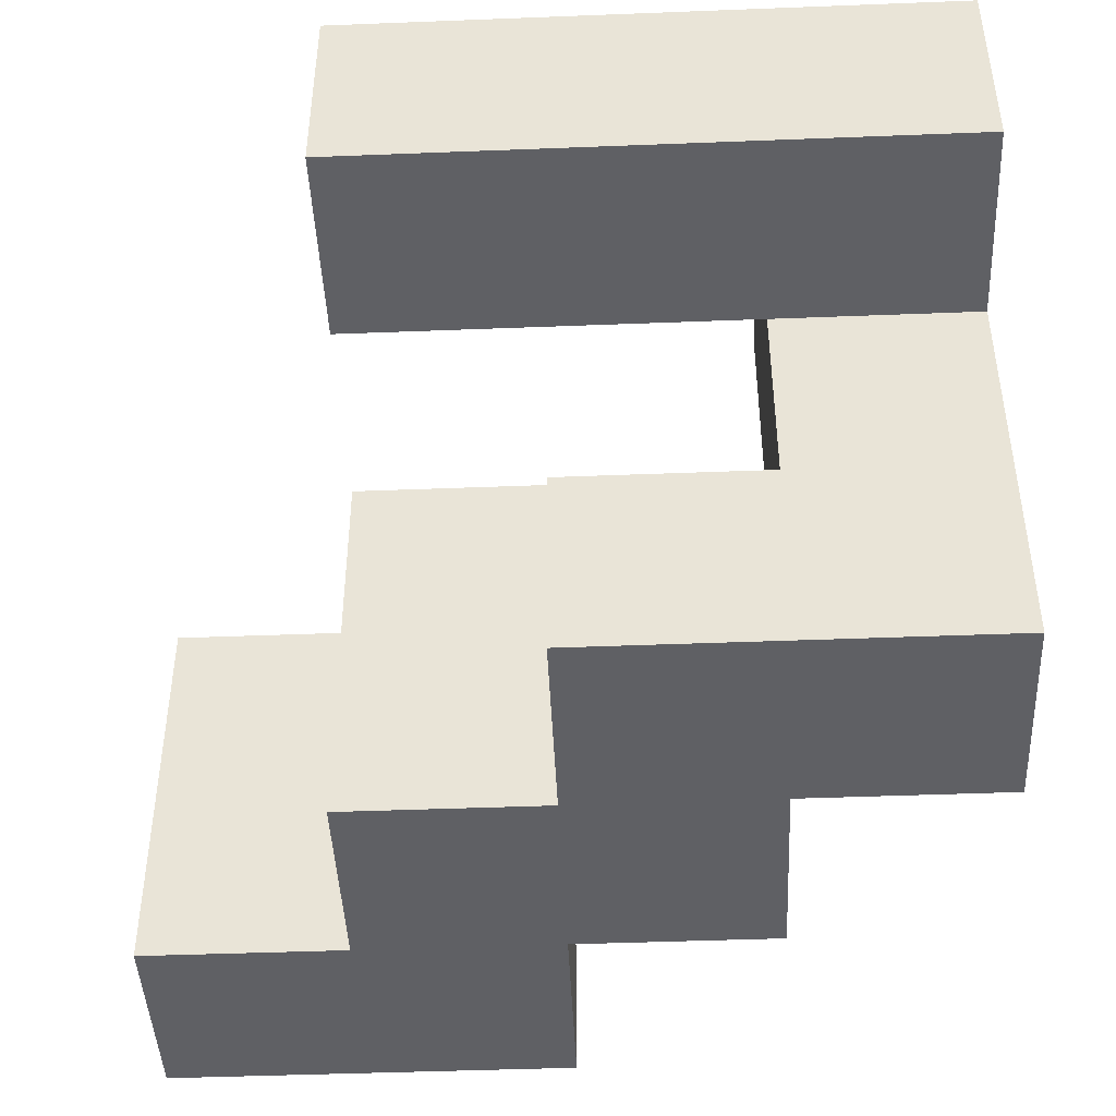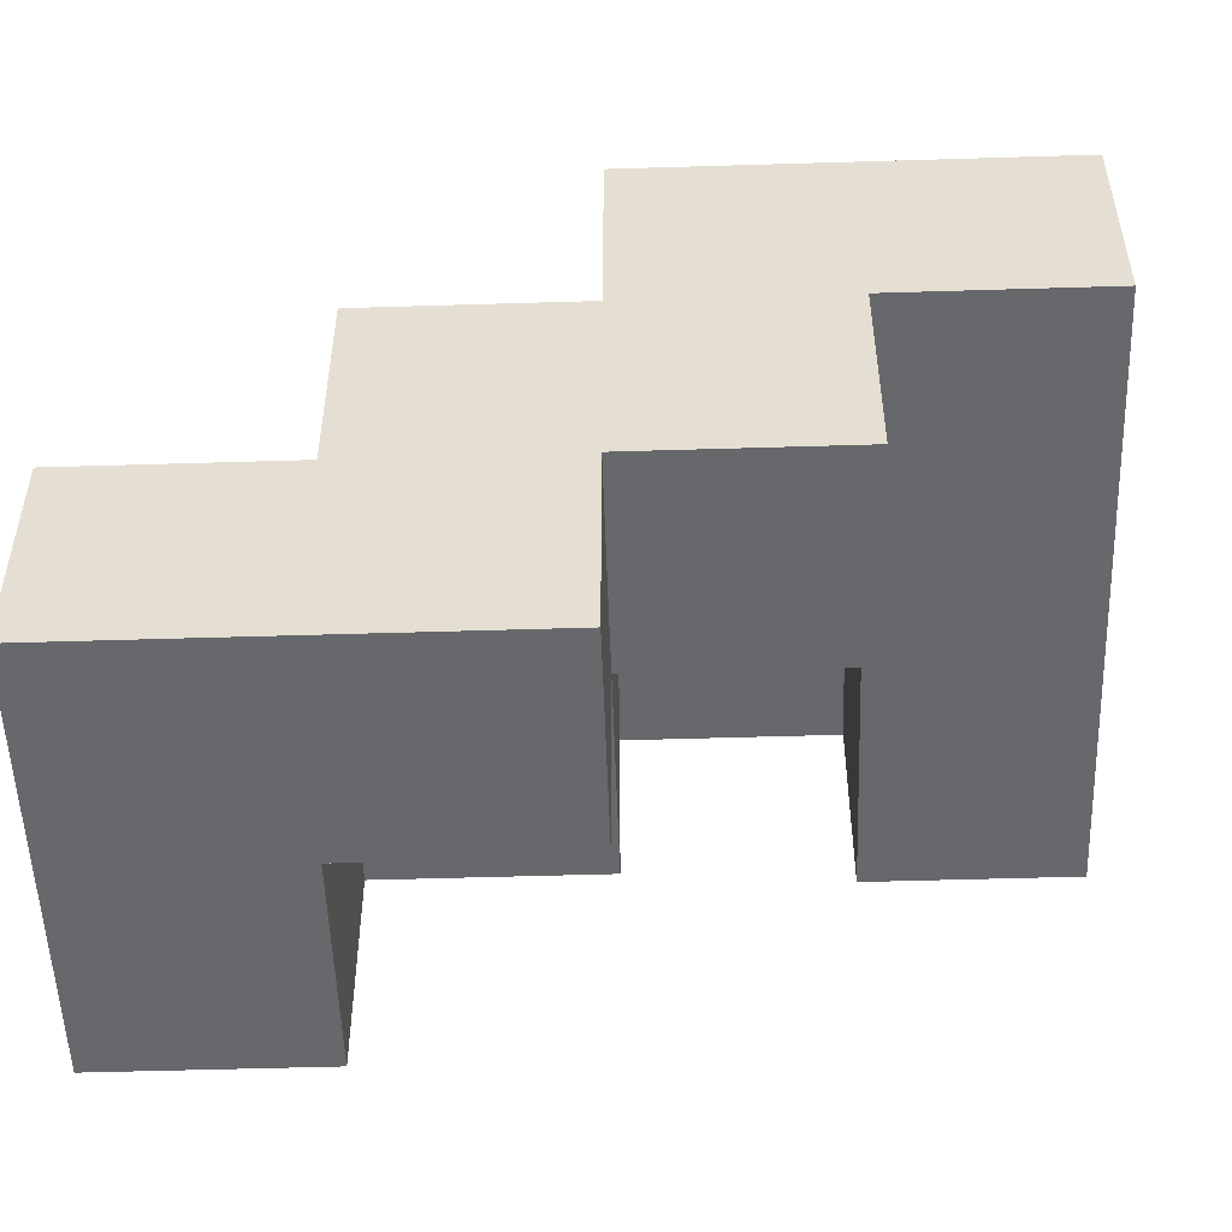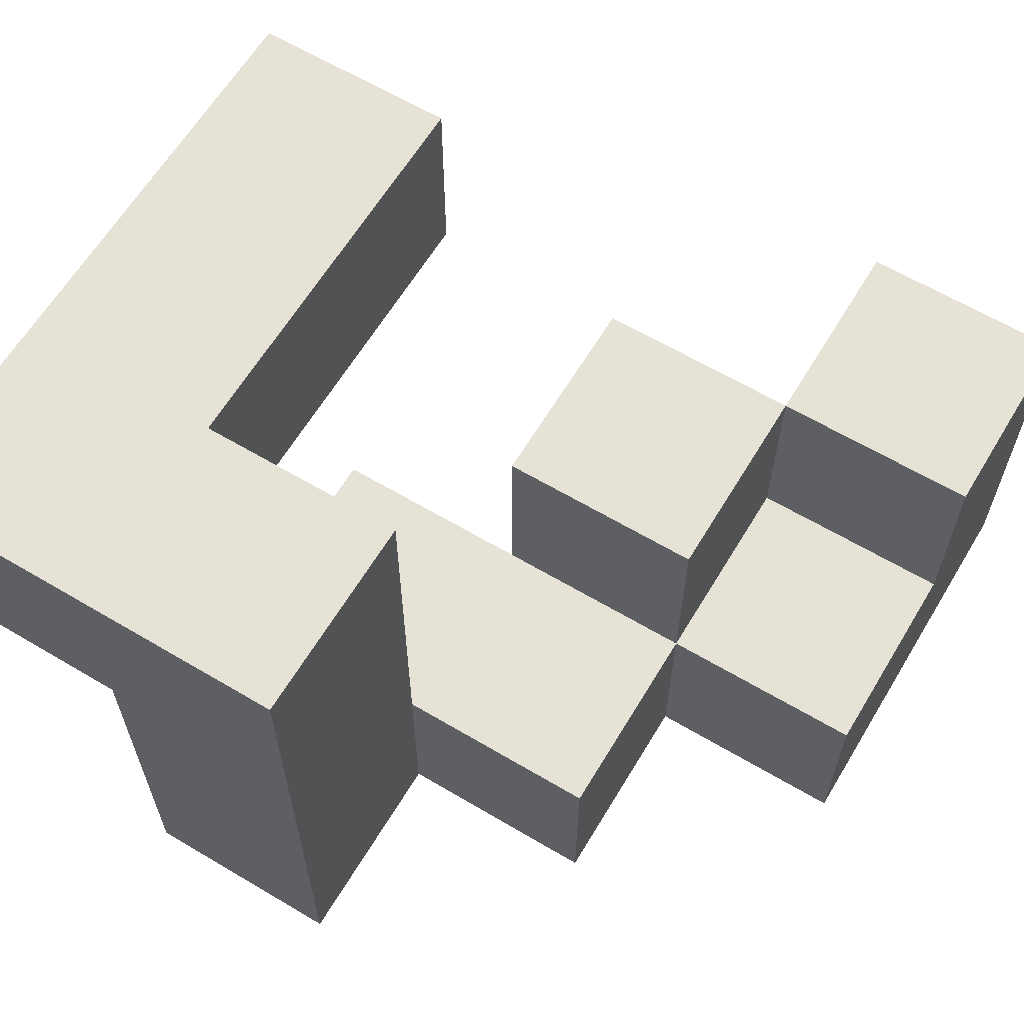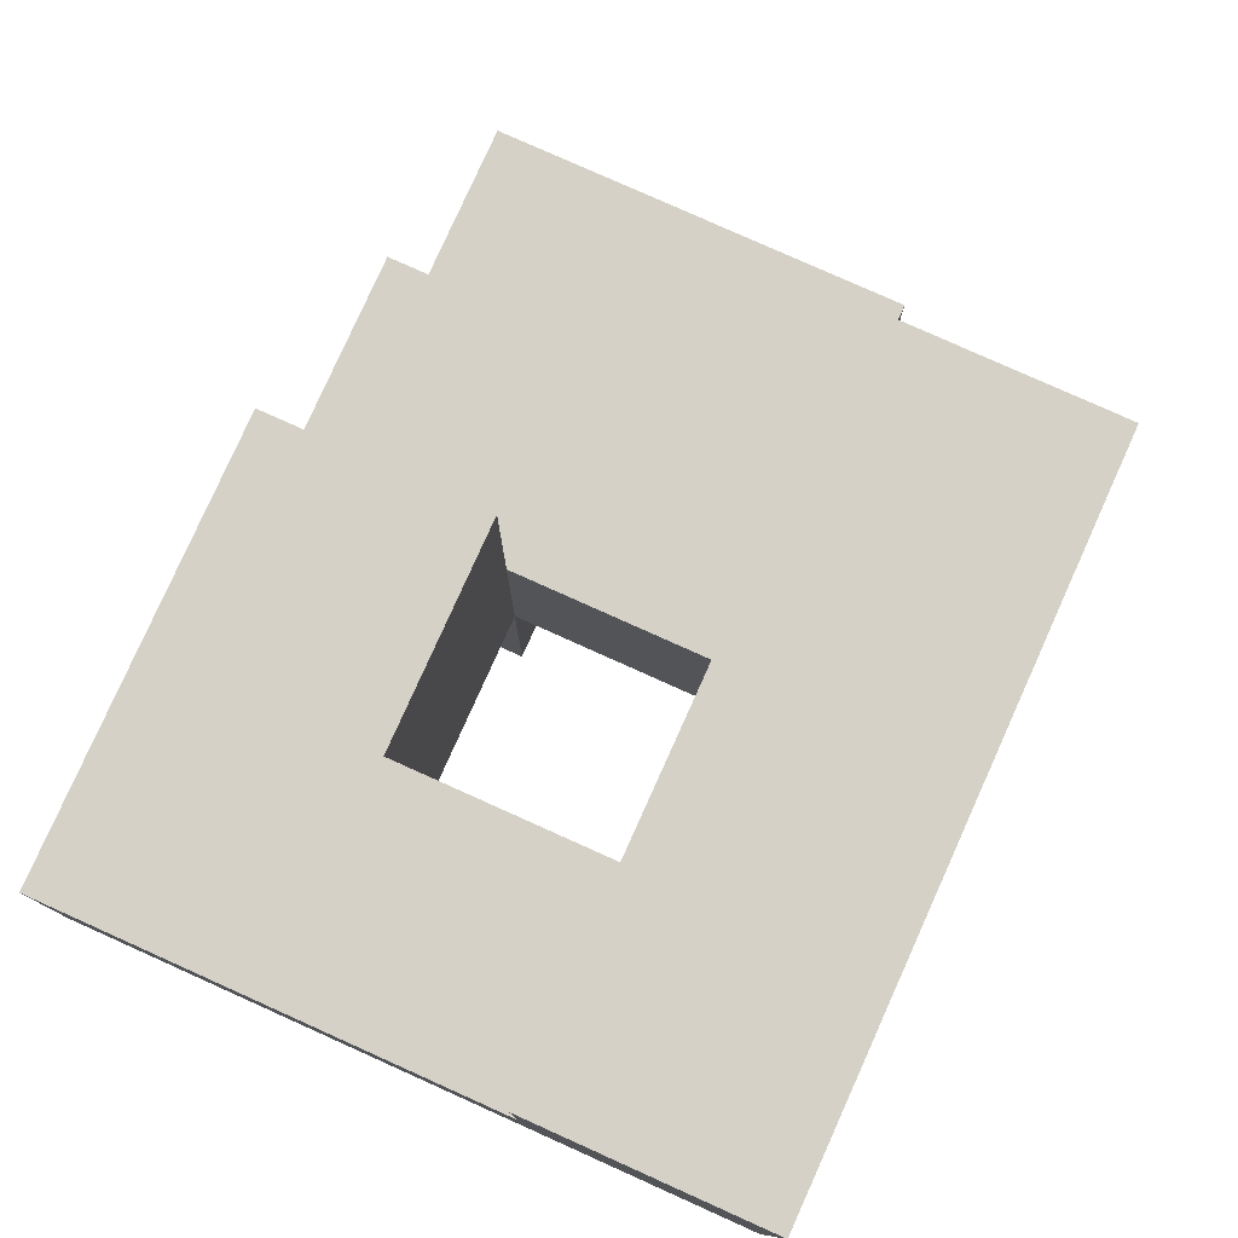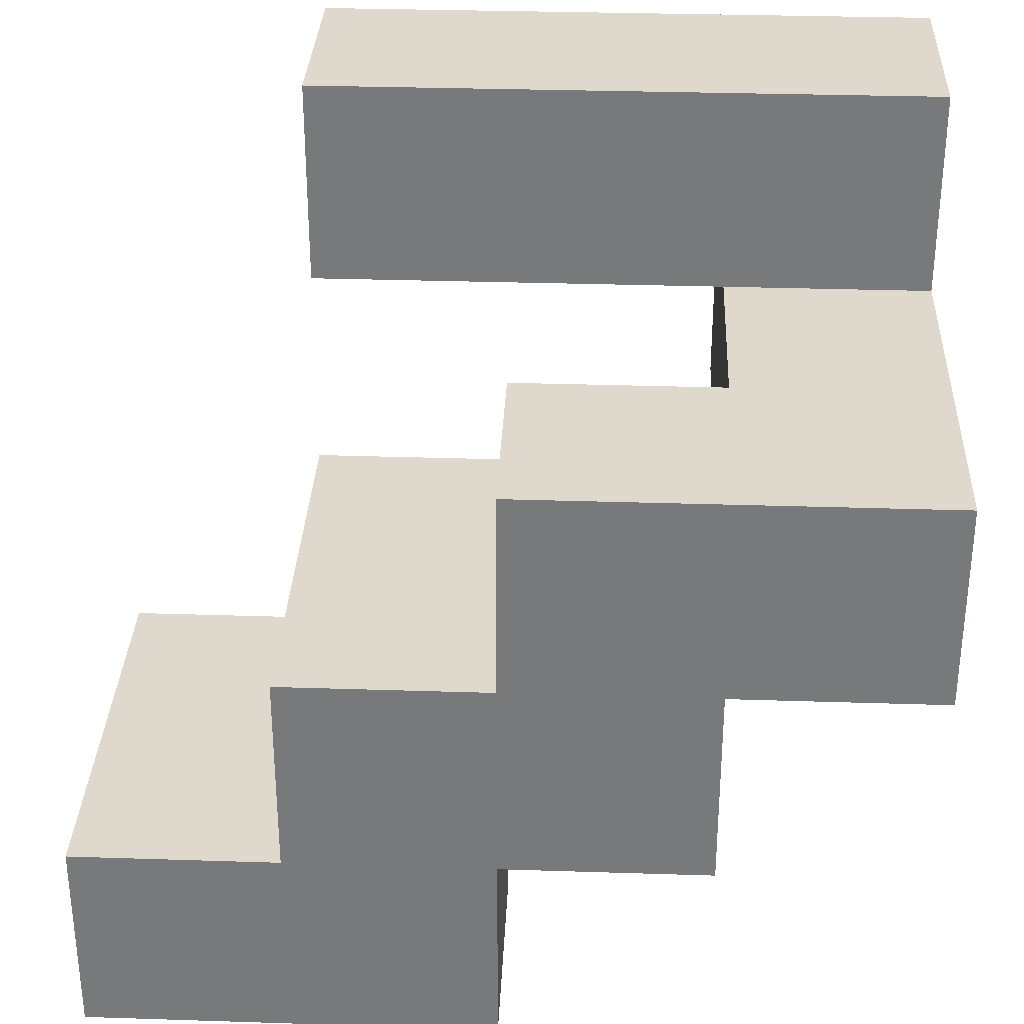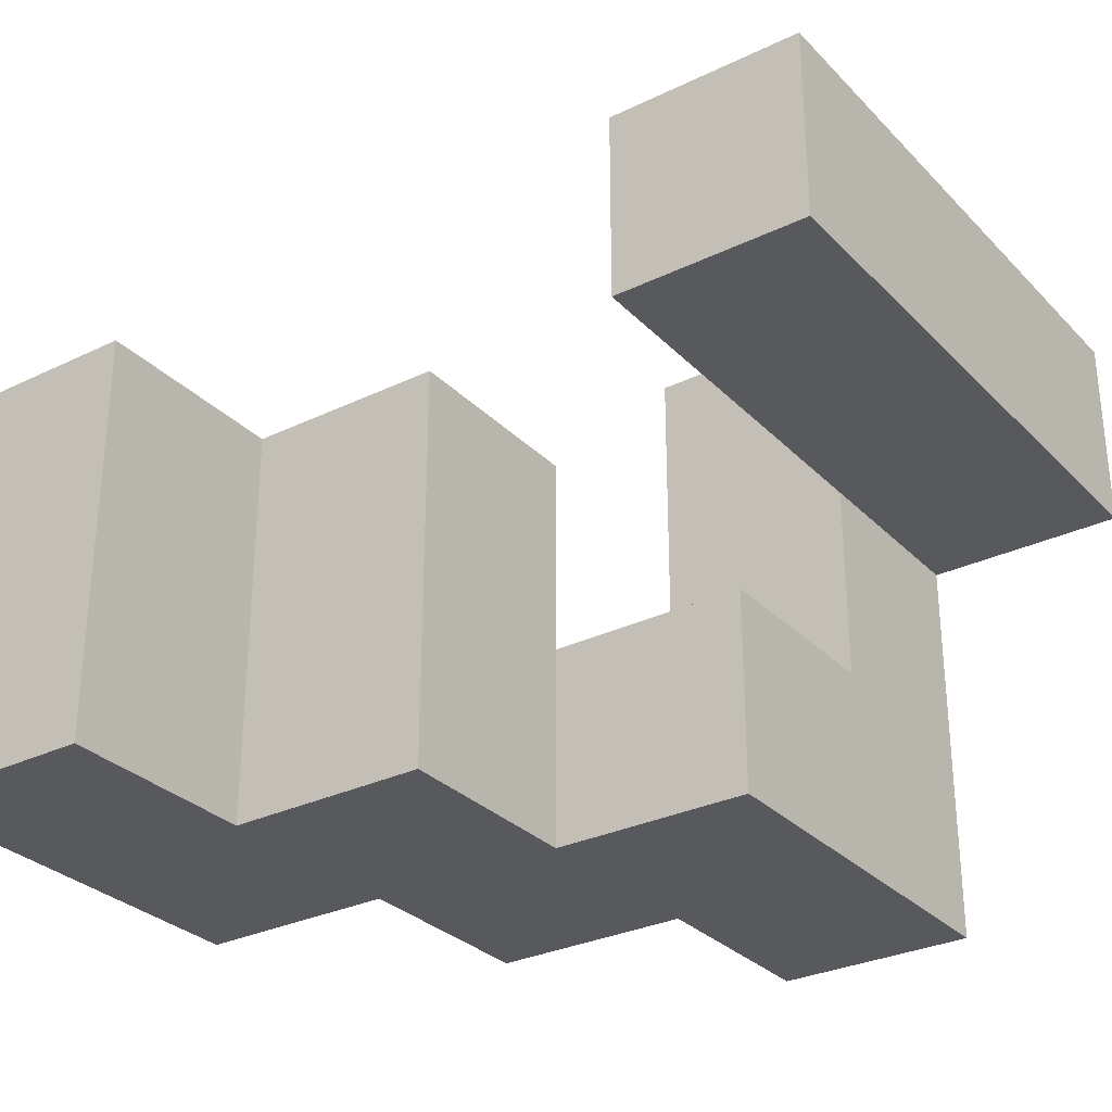
<metadata>
{"format":"obj","ext":"obj","renderer":"f3d","projection":"perspective","resolution":1024,"background":"white","views":[{"elev":-44.7,"azim":-177.4,"up":"+Z"},{"elev":-52.3,"azim":-178.1,"up":"+Y"},{"elev":62.9,"azim":-59.0,"up":"+Z"},{"elev":79.1,"azim":-65.8,"up":"+Y"},{"elev":32.0,"azim":-177.4,"up":"+Y"},{"elev":-30.1,"azim":125.1,"up":"+Z"}]}
</metadata>
<code>
v 0.0625 -0.375 -0.25
v 0.0625 -0.375 -0.3125
v 0.0625 -0.3125 -0.3125
v 0.0625 -0.3125 -0.25
v 0 -0.375 -0.25
v 0 -0.3125 -0.25
v 0 -0.3125 -0.3125
v 0 -0.375 -0.3125
v -0.0625 -0.375 -0.3125
v -0.0625 -0.3125 -0.3125
v -0.0625 -0.3125 -0.375
v -0.0625 -0.375 -0.375
v 0 -0.3125 -0.375
v 0 -0.375 -0.375
v 0.0625 -0.375 -0.375
v 0.0625 -0.3125 -0.375
v 0 -0.25 -0.3125
v 0 -0.25 -0.25
v -0.0625 -0.3125 -0.25
v -0.0625 -0.25 -0.25
v -0.0625 -0.25 -0.3125
v -0.125 -0.3125 -0.3125
v -0.125 -0.25 -0.3125
v -0.125 -0.25 -0.375
v -0.125 -0.3125 -0.375
v -0.0625 -0.25 -0.375
v 0 -0.25 -0.375
v -0.125 -0.25 -0.1875
v -0.125 -0.25 -0.25
v -0.125 -0.1875 -0.25
v -0.125 -0.1875 -0.1875
v -0.1875 -0.25 -0.1875
v -0.1875 -0.1875 -0.1875
v -0.1875 -0.1875 -0.25
v -0.1875 -0.25 -0.25
v -0.125 -0.1875 -0.3125
v -0.1875 -0.1875 -0.3125
v -0.1875 -0.25 -0.3125
v -0.1875 -0.1875 -0.375
v -0.1875 -0.25 -0.375
v -0.125 -0.1875 -0.375
v -0.0625 -0.1875 -0.375
v -0.0625 -0.1875 -0.3125
v -0.1875 -0.125 -0.1875
v -0.1875 -0.125 -0.25
v -0.125 -0.125 -0.25
v -0.125 -0.125 -0.1875
v -0.0625 -0.125 -0.25
v -0.0625 -0.1875 -0.25
v -0.0625 -0.1875 -0.1875
v -0.0625 -0.125 -0.1875
v 0 -0.1875 -0.1875
v 0 -0.1875 -0.25
v 0 -0.125 -0.25
v 0 -0.125 -0.1875
f 1 2 3 4
f 5 6 7 8
f 5 1 4 6
f 6 4 3 7
f 5 8 2 1
f 9 10 11 12
f 12 11 13 14
f 9 8 7 10
f 9 12 14 8
f 2 15 16 3
f 14 13 16 15
f 7 3 16 13
f 8 14 15 2
f 6 7 17 18
f 19 20 21 10
f 19 6 18 20
f 20 18 17 21
f 19 10 7 6
f 22 23 24 25
f 25 24 26 11
f 22 10 21 23
f 22 25 11 10
f 7 13 27 17
f 11 26 27 13
f 21 17 27 26
f 28 29 30 31
f 32 33 34 35
f 32 28 31 33
f 32 35 29 28
f 29 23 36 30
f 35 34 37 38
f 34 30 36 37
f 35 38 23 29
f 38 37 39 40
f 40 39 41 24
f 37 36 41 39
f 38 40 24 23
f 21 26 42 43
f 24 41 42 26
f 23 21 43 36
f 36 43 42 41
f 33 44 45 34
f 34 45 46 30
f 33 31 47 44
f 44 47 46 45
f 30 46 48 49
f 31 50 51 47
f 47 51 48 46
f 31 30 49 50
f 52 53 54 55
f 49 48 54 53
f 50 52 55 51
f 51 55 54 48
f 50 49 53 52

</code>
